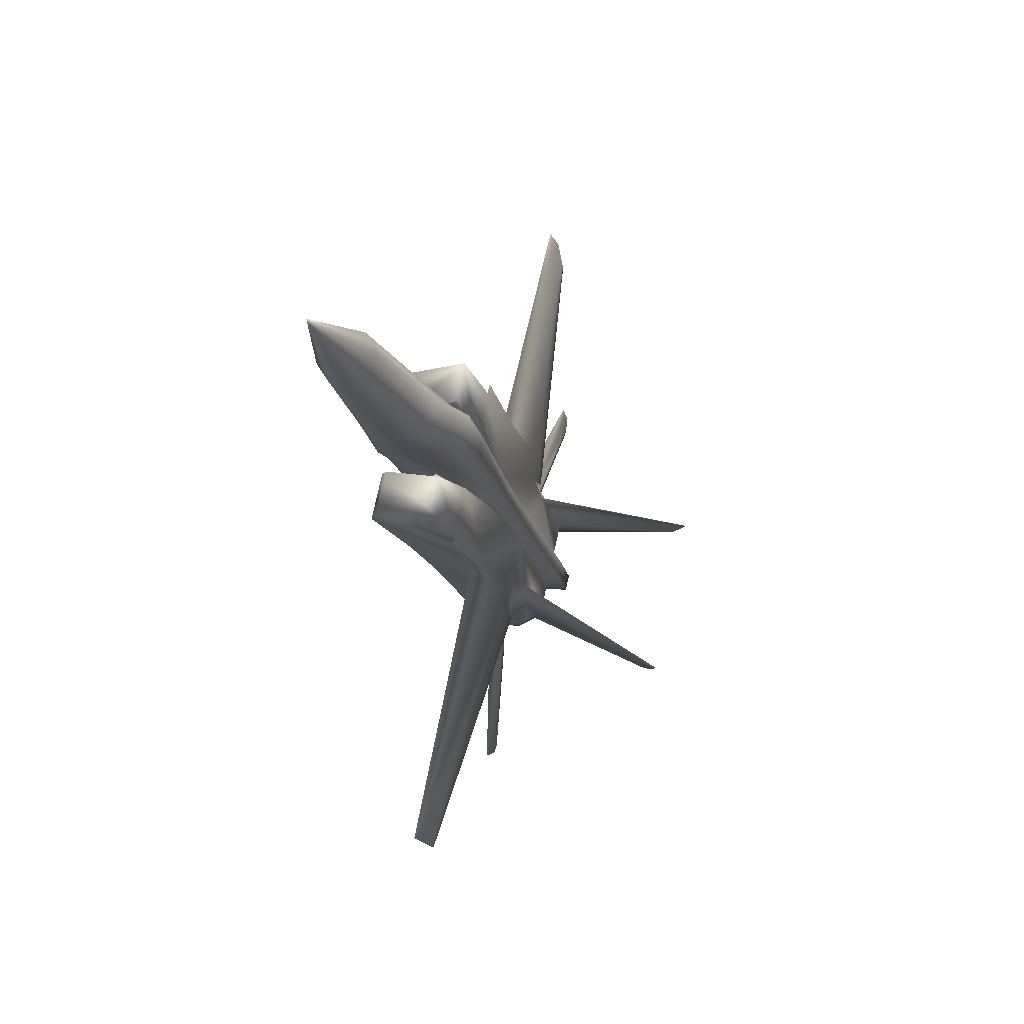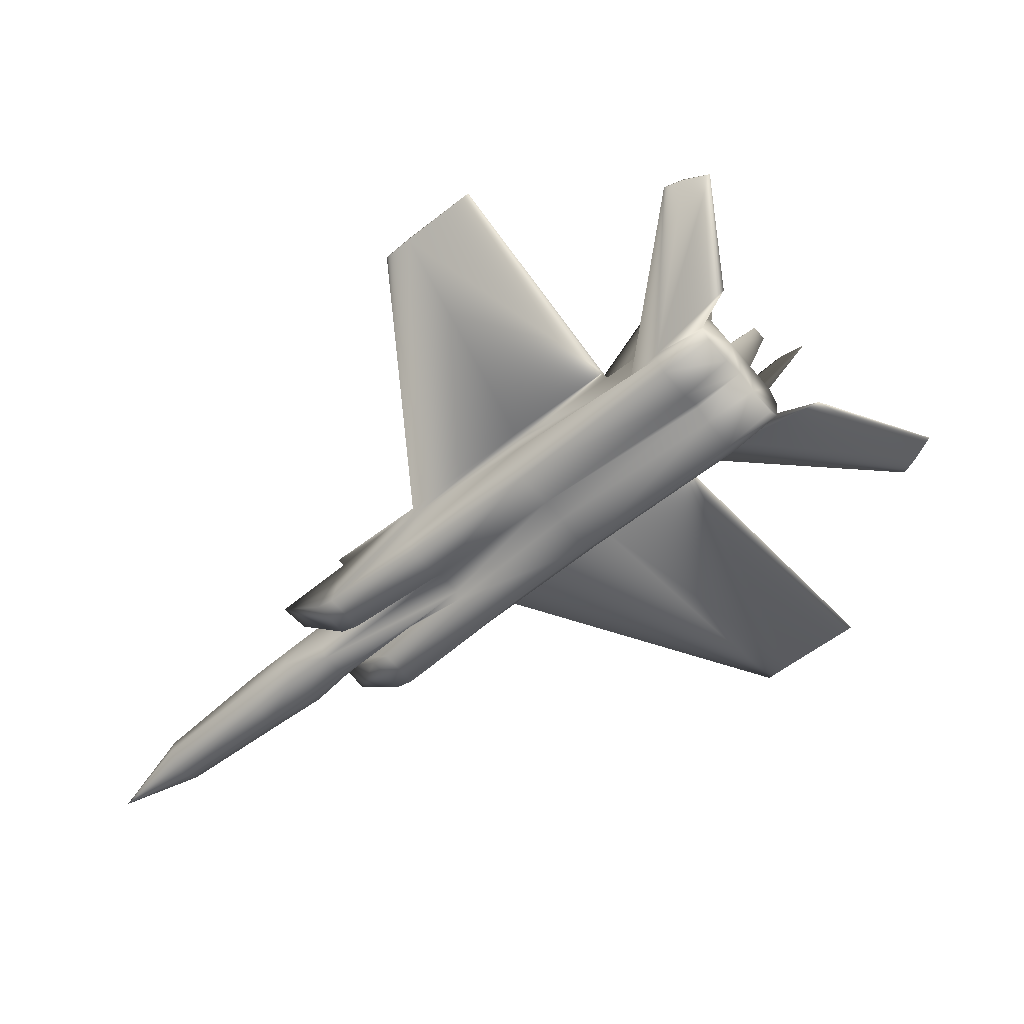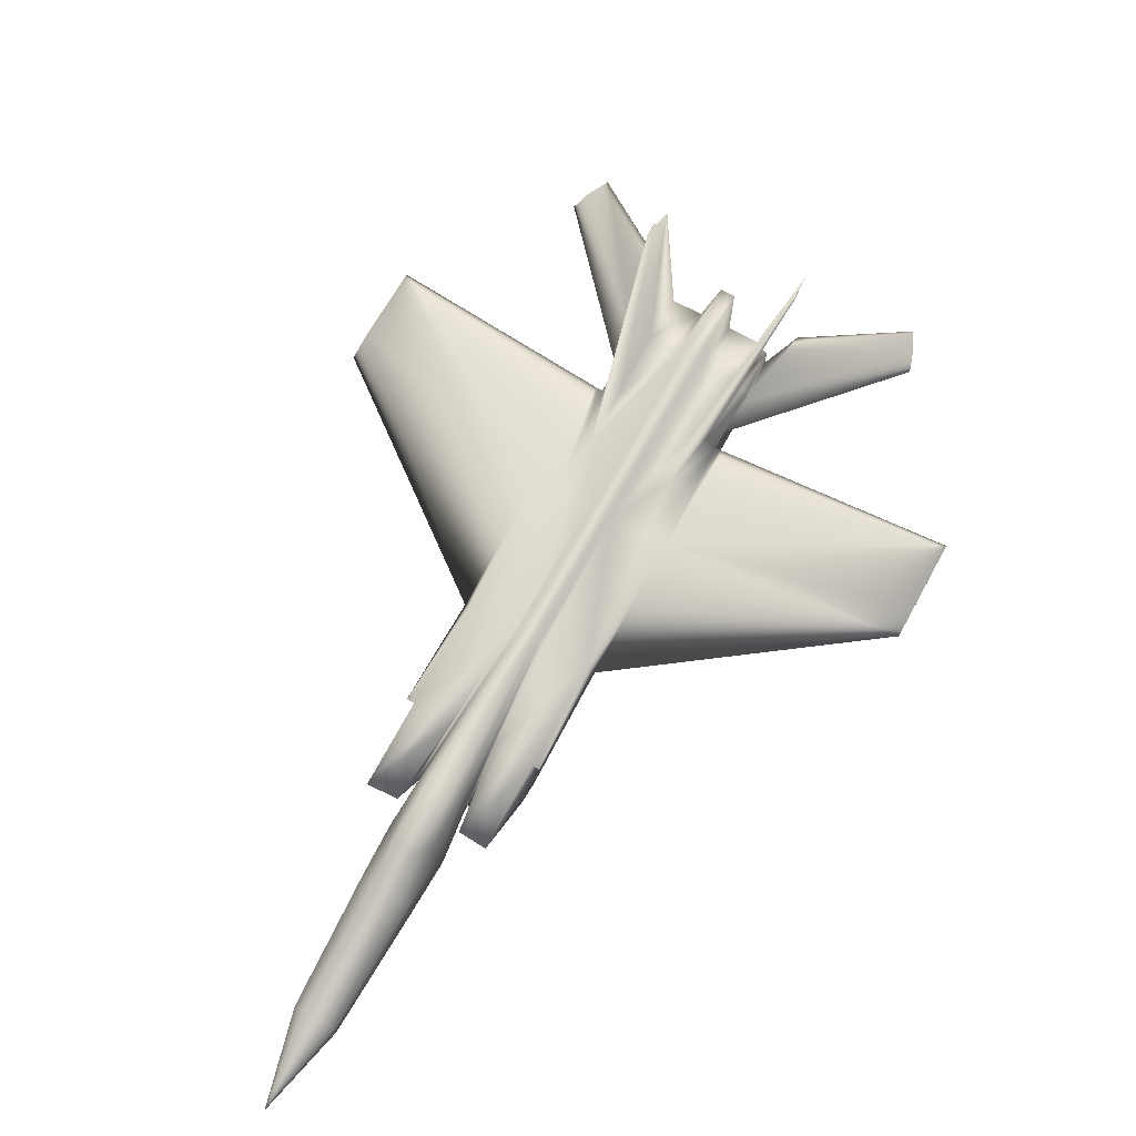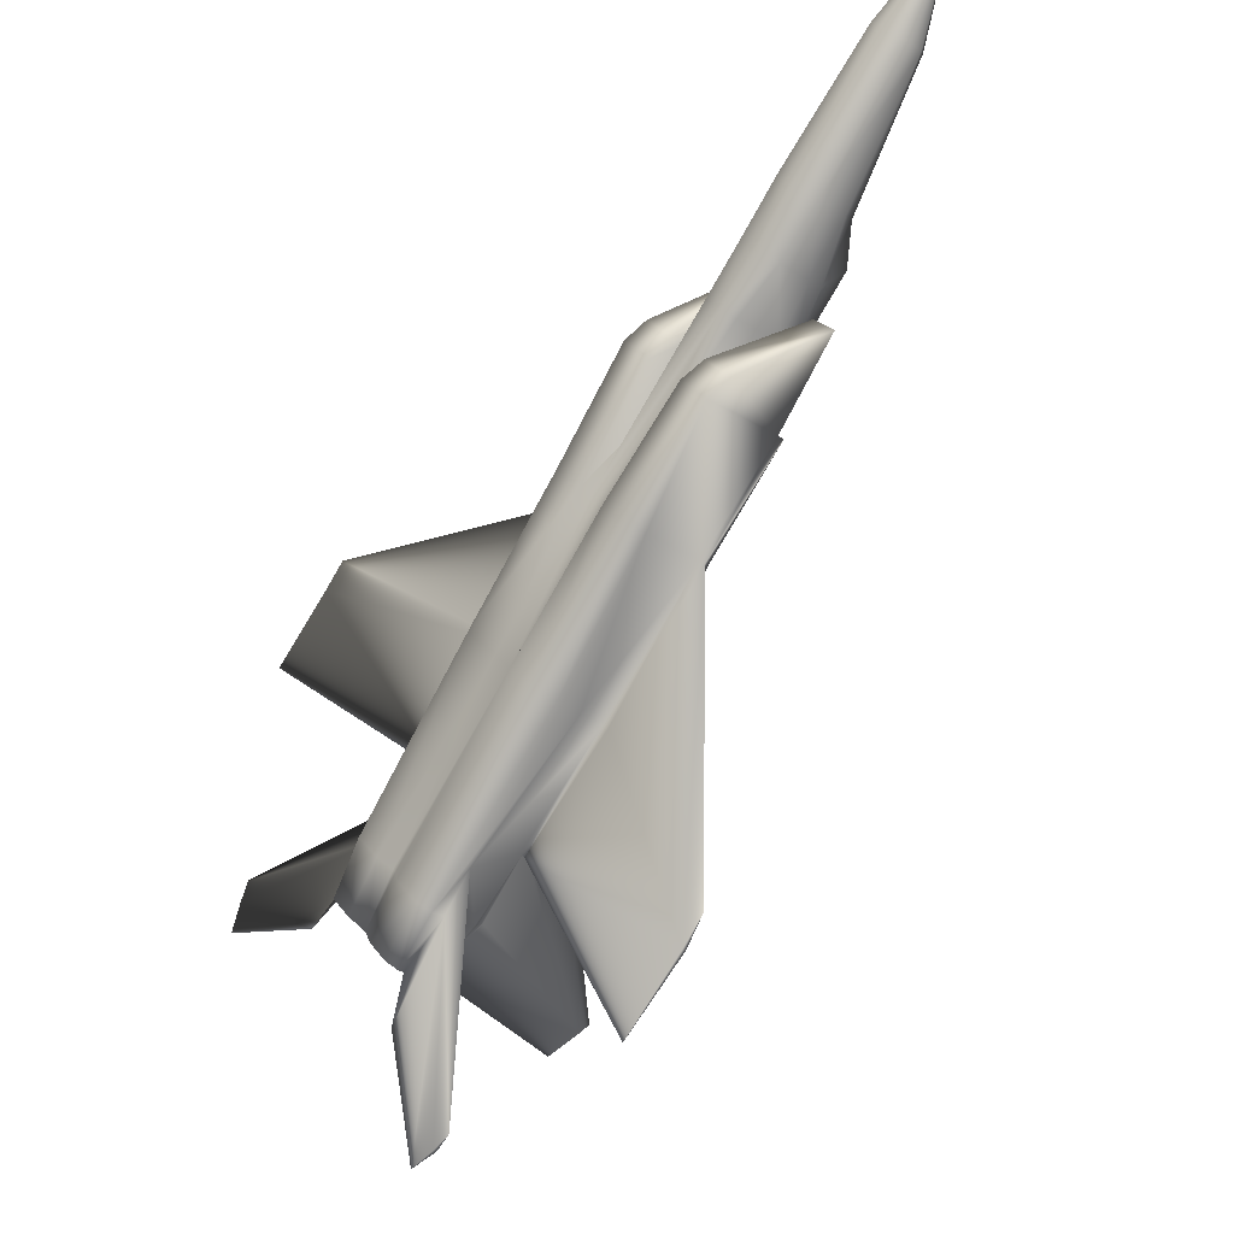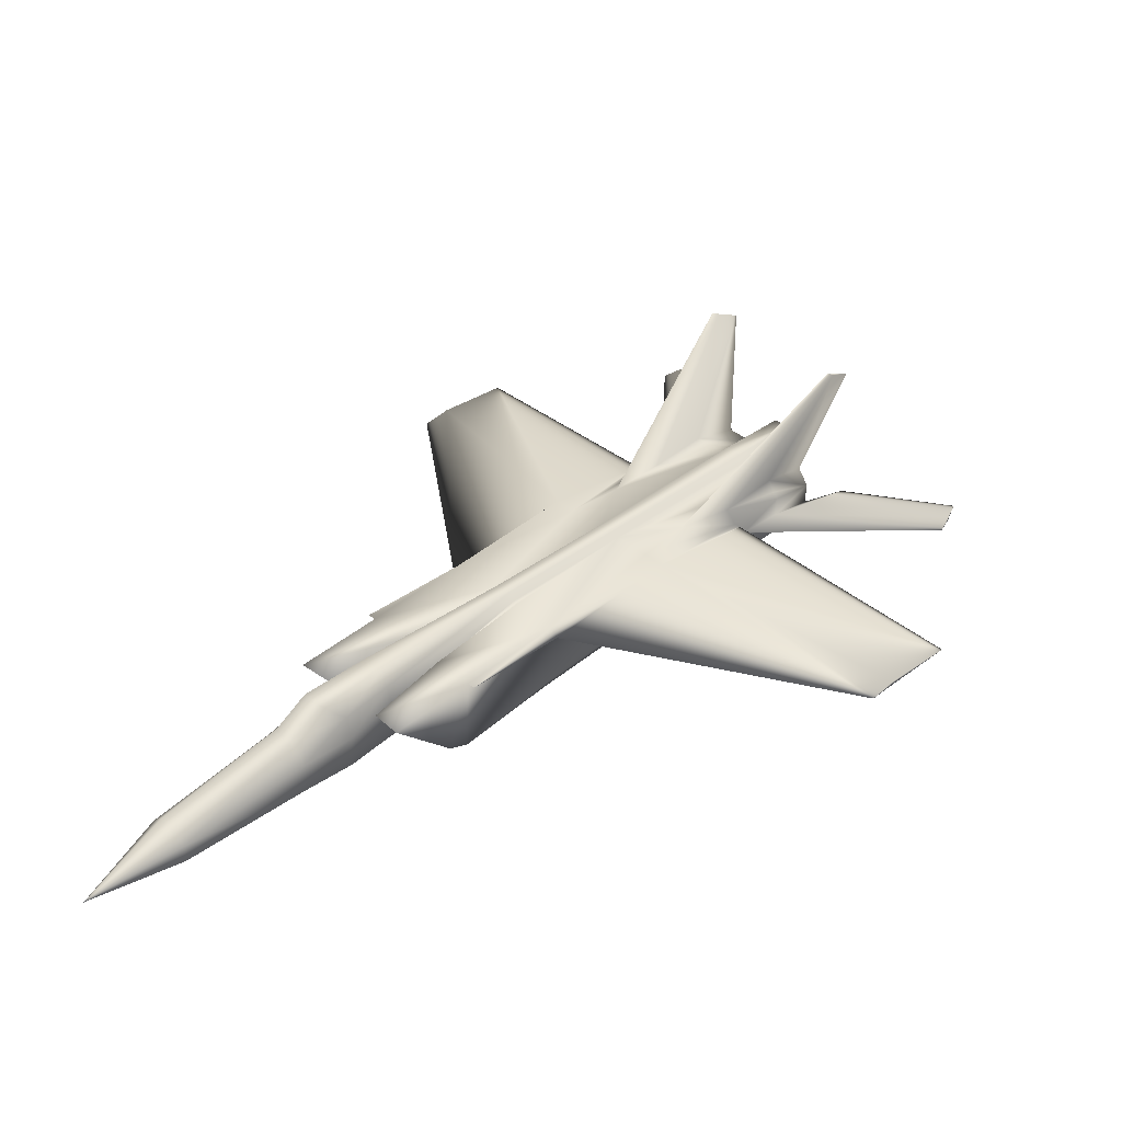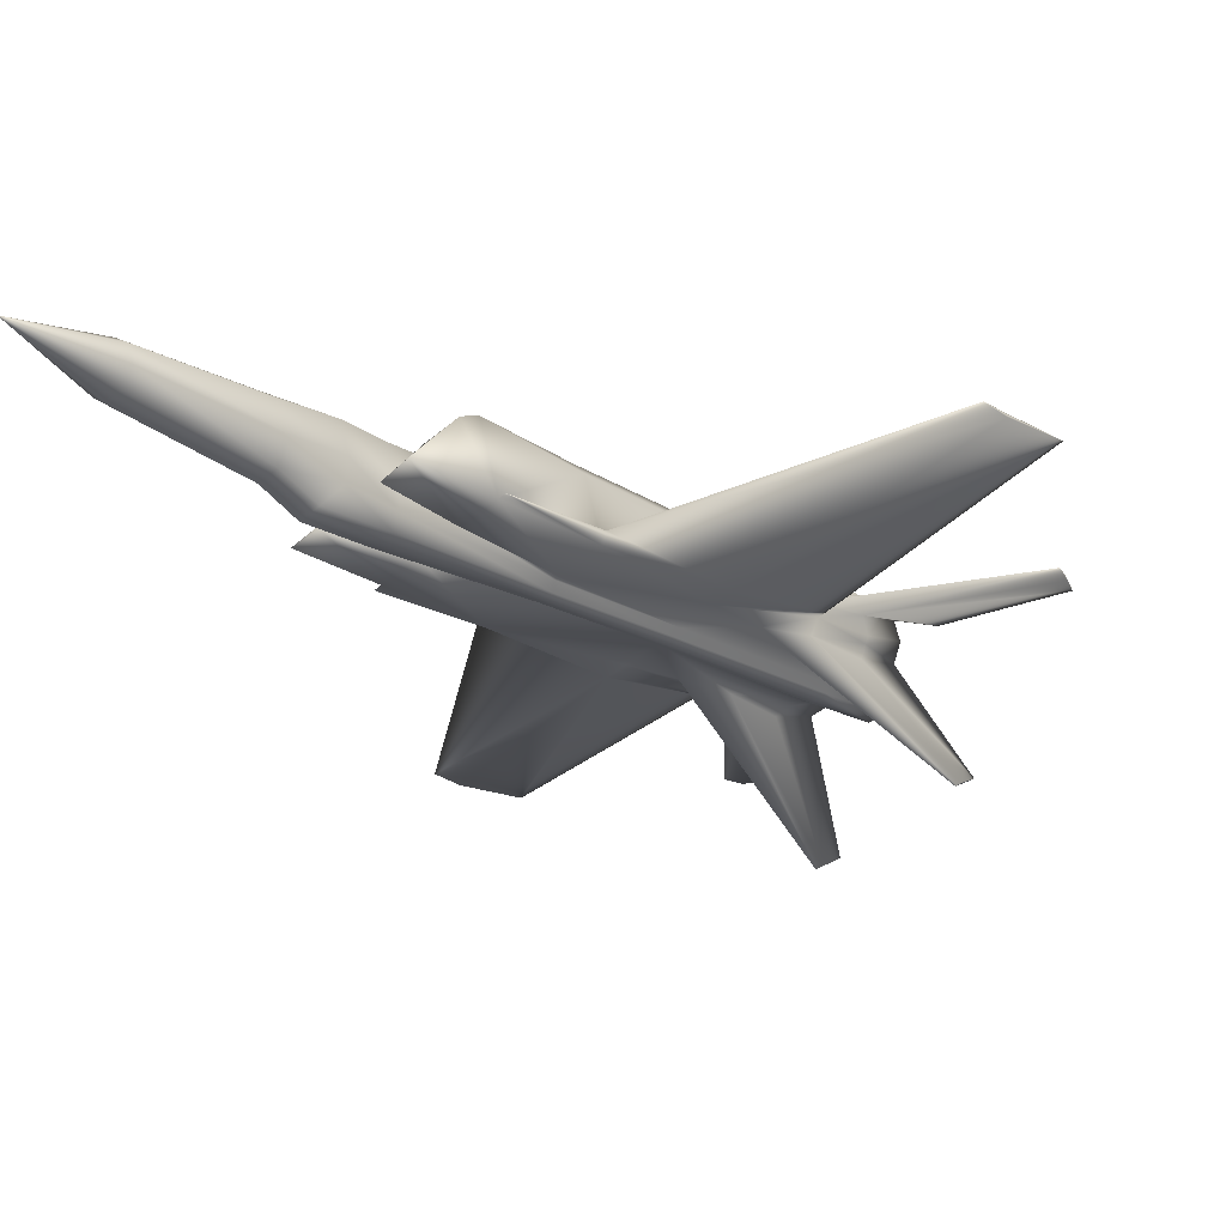
<metadata>
{"format":"obj","ext":"obj","renderer":"f3d","projection":"perspective","resolution":1024,"background":"white","views":[{"elev":33.6,"azim":-69.0,"up":"+Y"},{"elev":-62.9,"azim":-5.3,"up":"+Z"},{"elev":76.5,"azim":-107.2,"up":"+Z"},{"elev":-24.7,"azim":-127.9,"up":"+Y"},{"elev":44.0,"azim":-91.5,"up":"+Z"},{"elev":56.4,"azim":-6.2,"up":"+Y"}]}
</metadata>
<code>
v 0.74 0.2665 0.02876
v 0.7634 0.2892 0.02728
v 0.7726 0.297 0.03485
v 0.7732 0.2968 0.04092
v 0.7756 0.2959 0.06523
v 0.7672 0.2853 0.0836
v 0.7416 0.2605 0.08523
v 0.7266 0.2484 0.06732
v 0.7236 0.2495 0.03694
v 0.7153 0.235 0.0869
v 0.6898 0.2101 0.08852
v 0.6778 0.2009 0.07145
v 0.6754 0.2018 0.04714
v 0.6748 0.202 0.04106
v 0.6827 0.2108 0.0324
v 0.7057 0.2331 0.03094
v 0.3199 0.7772 0.1527
v 0.3656 0.7251 0.07503
v 0.3339 0.6942 0.07705
v 0.2155 0.6758 0.1594
v 0.2411 0.6978 0.1581
v 0.293 0.6545 0.07964
v 0.2613 0.6237 0.08166
v 0.2951 0.7502 0.1547
v 0.2464 0.7687 0.1864
v 0.2676 0.7606 0.1609
v 0.2162 0.7978 0.1671
v 0.2282 0.751 0.1875
v 0.2341 0.728 0.163
v 0.2844 0.6926 0.1792
v 0.1987 0.7808 0.1682
v 0.3026 0.7103 0.1781
v 0.025 0.975 0.1352
v 0.1086 0.9045 0.1596
v 0.1177 0.9153 0.1448
v 0.1157 0.9161 0.124
v 0.104 0.9067 0.11
v 0.08938 0.8925 0.1109
v 0.08063 0.882 0.1262
v 0.0827 0.8813 0.147
v 0.0947 0.891 0.1605
v 0.8228 0.2814 0.2162
v 0.8046 0.3063 0.2333
v 0.8028 0.3045 0.2344
v 0.7974 0.3127 0.2404
v 0.6767 0.3888 0.1088
v 0.6225 0.4315 0.1209
v 0.7256 0.3288 0.1068
v 0.6703 0.3818 0.1143
v 0.7012 0.1633 0.2239
v 0.6776 0.183 0.2413
v 0.6454 0.2513 0.1093
v 0.6719 0.1907 0.2484
v 0.6795 0.1847 0.2422
v 0.6021 0.3156 0.1186
v 0.5503 0.3613 0.1255
v 0.5906 0.3051 0.1143
v 0.649 0.2544 0.1117
v 0.7286 0.3321 0.104
v 0.632 0.03621 0.0535
v 0.6597 0.025 0.05031
v 0.6324 0.03606 0.05755
v 0.6124 0.04622 0.05582
v 0.6307 0.2426 0.06848
v 0.6039 0.2817 0.06545
v 0.6296 0.243 0.05734
v 0.6929 0.156 0.04779
v 0.9501 0.3072 0.03184
v 0.9403 0.3353 0.03797
v 0.7351 0.344 0.06185
v 0.8184 0.278 0.03981
v 0.9399 0.3354 0.03392
v 0.9306 0.3553 0.03559
v 0.6965 0.3718 0.05956
v 0.7344 0.3442 0.05476
v 0.4826 0.62 0.1311
v 0.5973 0.501 0.1153
v 0.5914 0.4953 0.1156
v 0.4768 0.6144 0.1315
v 0.6904 0.4038 0.09466
v 0.5983 0.5006 0.1259
v 0.5808 0.4836 0.127
v 0.6846 0.3981 0.09503
v 0.3973 0.7104 0.1476
v 0.4778 0.614 0.1421
v 0.8436 0.6337 0.05772
v 0.9047 0.5697 0.04206
v 0.8431 0.6338 0.05316
v 0.3381 0.1432 0.08528
v 0.3149 0.1673 0.08849
v 0.3666 0.5073 0.1385
v 0.4812 0.3883 0.1226
v 0.5744 0.2911 0.102
v 0.4871 0.3939 0.1223
v 0.5802 0.2967 0.1017
v 0.3386 0.143 0.08983
v 0.2798 0.5962 0.1551
v 0.2864 0.6026 0.1547
v 0.3724 0.513 0.1381
v 0.3998 0.07903 0.07417
v 0.4823 0.3879 0.1333
v 0.4998 0.4049 0.1322
v 0.3735 0.5126 0.1488
v 0.8199 0.6579 0.05638
v 0.3907 0.704 0.148
v 0.2268 0.8111 0.1446
v 0.2238 0.8127 0.1106
v 0.3088 0.7183 0.1629
v 0.4395 0.5767 0.1446
v 0.3139 0.7263 0.1402
v 0.3103 0.7227 0.1404
v 0.4355 0.5728 0.1448
v 0.4703 0.6168 0.06618
v 0.3822 0.7072 0.06246
v 0.3572 0.6714 0.1502
v 0.3494 0.6753 0.06455
v 0.4311 0.5809 0.05287
v 0.5502 0.4538 0.129
v 0.542 0.4573 0.04385
v 0.4278 0.5762 0.06328
v 0.5858 0.4974 0.05891
v 0.5736 0.4887 0.03624
v 0.4625 0.6114 0.05088
v 0.6942 0.3092 0.02725
v 0.6819 0.2961 0.03669
v 0.7096 0.3132 0.1078
v 0.7374 0.3431 0.08514
v 0.734 0.339 0.09147
v 0.7326 0.3449 0.03653
v 0.5886 0.4964 0.08727
v 0.4842 0.395 0.09391
v 0.7434 0.2214 0.1087
v 0.7558 0.2335 0.1079
v 0.6951 0.298 0.1174
v 0.6812 0.2846 0.1183
v 0.6764 0.281 0.1099
v 0.665 0.27 0.1106
v 0.638 0.2457 0.09757
v 0.633 0.2417 0.09178
v 0.5216 0.4375 0.04516
v 0.6782 0.2925 0.03692
v 0.6643 0.2801 0.02915
v 0.535 0.4379 0.1386
v 0.5305 0.4347 0.1302
v 0.3705 0.522 0.05672
v 0.3659 0.5154 0.07282
v 0.2778 0.6058 0.0691
v 0.4158 0.5537 0.1461
v 0.4118 0.5498 0.1463
v 0.4073 0.5564 0.06458
v 0.4205 0.5568 0.1565
v 0.3199 0.6352 0.1525
v 0.2657 0.6795 0.1432
v 0.4019 0.5525 0.05473
v 0.3107 0.6377 0.06701
v 0.2694 0.683 0.143
v 0.2744 0.6958 0.08304
v 0.2934 0.7143 0.08183
v 0.2753 0.6857 0.165
v 0.1909 0.7833 0.09359
v 0.2091 0.801 0.09242
v 0.234 0.7378 0.08864
v 0.253 0.7563 0.08743
v 0.18 0.7701 0.1133
v 0.1838 0.7692 0.1473
v 0.6282 0.2435 0.04316
v 0.2716 0.7675 0.1377
v 0.2679 0.7688 0.1013
v 0.3025 0.7217 0.09246
v 0.4329 0.5689 0.1557
v 0.7215 0.3358 0.025
v 0.6982 0.3023 0.1085
v 0.6368 0.2535 0.03038
v 0.4889 0.4065 0.04163
v 0.4814 0.3961 0.06555
v 0.2675 0.6876 0.09469
v 0.2219 0.7242 0.1042
v 0.2256 0.7228 0.1406
v 0.5474 0.4499 0.1378
f 1 2 3
f 1 3 4
f 1 4 5
f 1 5 6
f 1 6 7
f 1 7 8
f 1 8 9
f 10 11 12
f 10 12 13
f 10 13 14
f 10 14 15
f 10 15 16
f 10 16 9
f 10 9 8
f 17 18 19
f 20 21 22
f 20 22 23
f 24 17 19
f 25 26 27
f 28 29 30
f 31 28 25
f 31 25 27
f 28 30 32
f 28 32 25
f 28 31 29
f 25 32 26
f 33 34 35
f 33 36 37
f 38 33 37
f 33 39 40
f 33 40 41
f 33 38 39
f 41 34 33
f 33 35 36
f 42 43 44
f 45 43 46
f 45 46 47
f 42 44 48
f 42 48 6
f 49 48 44
f 11 50 51
f 11 51 52
f 53 54 55
f 53 55 56
f 51 57 52
f 53 51 54
f 50 54 51
f 51 53 56
f 51 56 57
f 54 50 11
f 54 11 58
f 55 54 58
f 42 6 59
f 42 59 43
f 44 45 47
f 44 47 49
f 43 59 46
f 45 44 43
f 60 61 62
f 63 62 64
f 63 64 65
f 61 60 66
f 61 66 67
f 68 69 70
f 68 70 71
f 72 73 69
f 4 71 70
f 13 67 66
f 63 65 66
f 73 74 70
f 69 73 70
f 60 63 66
f 13 64 67
f 4 75 71
f 72 69 68
f 73 72 75
f 73 75 74
f 72 68 71
f 72 71 75
f 62 61 67
f 62 67 64
f 60 62 63
f 76 77 78
f 76 78 79
f 80 81 82
f 80 82 83
f 76 84 85
f 86 87 88
f 88 87 80
f 88 80 77
f 89 90 91
f 89 91 92
f 93 92 94
f 93 94 95
f 89 96 90
f 91 97 98
f 91 98 99
f 85 81 76
f 86 76 81
f 87 81 80
f 100 89 93
f 96 100 101
f 102 103 101
f 103 91 101
f 100 93 101
f 89 92 93
f 87 86 81
f 86 104 76
f 85 82 81
f 92 91 99
f 92 99 94
f 101 93 95
f 101 95 102
f 91 103 97
f 96 89 100
f 90 96 101
f 90 101 91
f 104 88 77
f 104 77 76
f 77 80 83
f 77 83 78
f 88 104 86
f 84 76 79
f 84 79 105
f 36 35 106
f 36 106 107
f 32 108 26
f 109 110 111
f 109 111 112
f 105 79 113
f 105 113 114
f 105 115 109
f 105 109 85
f 110 116 117
f 17 24 115
f 17 115 105
f 19 18 114
f 19 114 116
f 108 112 111
f 82 85 109
f 82 109 118
f 119 120 117
f 105 85 84
f 113 121 122
f 113 122 123
f 47 82 118
f 119 124 125
f 48 49 126
f 5 127 128
f 7 6 48
f 7 48 126
f 4 3 129
f 4 129 75
f 128 127 83
f 128 83 46
f 127 5 4
f 127 4 70
f 121 113 130
f 94 99 131
f 57 56 95
f 56 102 95
f 132 133 134
f 132 134 135
f 10 136 137
f 12 138 139
f 58 137 55
f 133 132 10
f 133 10 7
f 140 141 142
f 136 135 143
f 136 143 144
f 145 146 147
f 148 149 144
f 131 99 146
f 120 119 140
f 120 140 150
f 144 143 151
f 144 151 148
f 147 98 23
f 152 153 21
f 20 23 98
f 153 154 155
f 152 98 103
f 152 103 149
f 99 98 147
f 99 147 146
f 153 149 148
f 153 148 156
f 120 150 157
f 120 157 158
f 30 29 159
f 160 38 37
f 160 37 161
f 157 162 163
f 157 163 158
f 40 39 164
f 40 164 165
f 78 70 74
f 66 65 166
f 107 106 167
f 161 107 168
f 106 27 26
f 35 34 27
f 111 169 168
f 167 26 108
f 158 163 168
f 170 112 108
f 117 120 111
f 122 119 117
f 129 121 130
f 129 171 122
f 122 171 124
f 1 124 171
f 3 2 171
f 9 125 124
f 133 7 172
f 83 127 70
f 65 139 95
f 94 131 65
f 132 135 136
f 9 16 142
f 14 166 173
f 16 15 173
f 12 11 52
f 174 140 142
f 166 175 174
f 166 65 131
f 174 145 154
f 154 153 156
f 22 21 153
f 151 30 159
f 157 176 177
f 178 156 159
f 156 178 177
f 40 165 31
f 165 178 29
f 160 162 177
f 95 94 65
f 160 177 164
f 165 29 31
f 41 40 31
f 176 156 177
f 178 159 29
f 157 177 162
f 148 151 159
f 155 22 153
f 154 156 150
f 140 174 154
f 166 131 175
f 173 166 174
f 174 142 173
f 12 52 138
f 16 173 142
f 15 14 173
f 9 142 141
f 10 132 136
f 65 64 139
f 74 130 78
f 78 83 70
f 133 172 134
f 1 9 124
f 3 171 129
f 2 1 171
f 119 122 124
f 129 122 121
f 74 129 130
f 122 117 123
f 110 117 111
f 170 108 32
f 169 158 168
f 111 167 108
f 111 168 167
f 35 27 106
f 167 106 26
f 163 161 168
f 168 107 167
f 74 75 129
f 164 177 178
f 164 178 165
f 39 38 160
f 39 160 164
f 41 31 27
f 41 27 34
f 162 160 161
f 162 161 163
f 151 170 32
f 151 32 30
f 150 176 157
f 156 176 150
f 147 155 154
f 147 154 145
f 153 152 149
f 21 20 98
f 21 98 152
f 23 22 155
f 23 155 147
f 159 156 148
f 103 102 144
f 103 144 149
f 143 179 170
f 143 170 151
f 140 154 150
f 98 97 103
f 175 146 145
f 175 145 174
f 56 144 102
f 135 134 179
f 135 179 143
f 140 119 125
f 140 125 141
f 55 137 136
f 55 136 144
f 55 144 56
f 52 57 138
f 11 10 137
f 11 137 58
f 9 141 125
f 14 13 66
f 14 66 166
f 139 138 57
f 139 57 95
f 12 139 64
f 12 64 13
f 175 131 146
f 78 130 79
f 46 83 47
f 47 83 82
f 7 126 172
f 6 5 128
f 6 128 59
f 59 128 46
f 172 126 49
f 172 49 47
f 172 47 118
f 134 172 118
f 134 118 179
f 123 114 113
f 112 118 109
f 130 113 79
f 179 118 112
f 179 112 170
f 114 18 105
f 115 24 110
f 17 105 18
f 19 116 110
f 19 110 24
f 110 109 115
f 116 114 123
f 116 123 117
f 111 120 169
f 120 158 169
f 37 36 107
f 37 107 161
f 8 7 10

</code>
